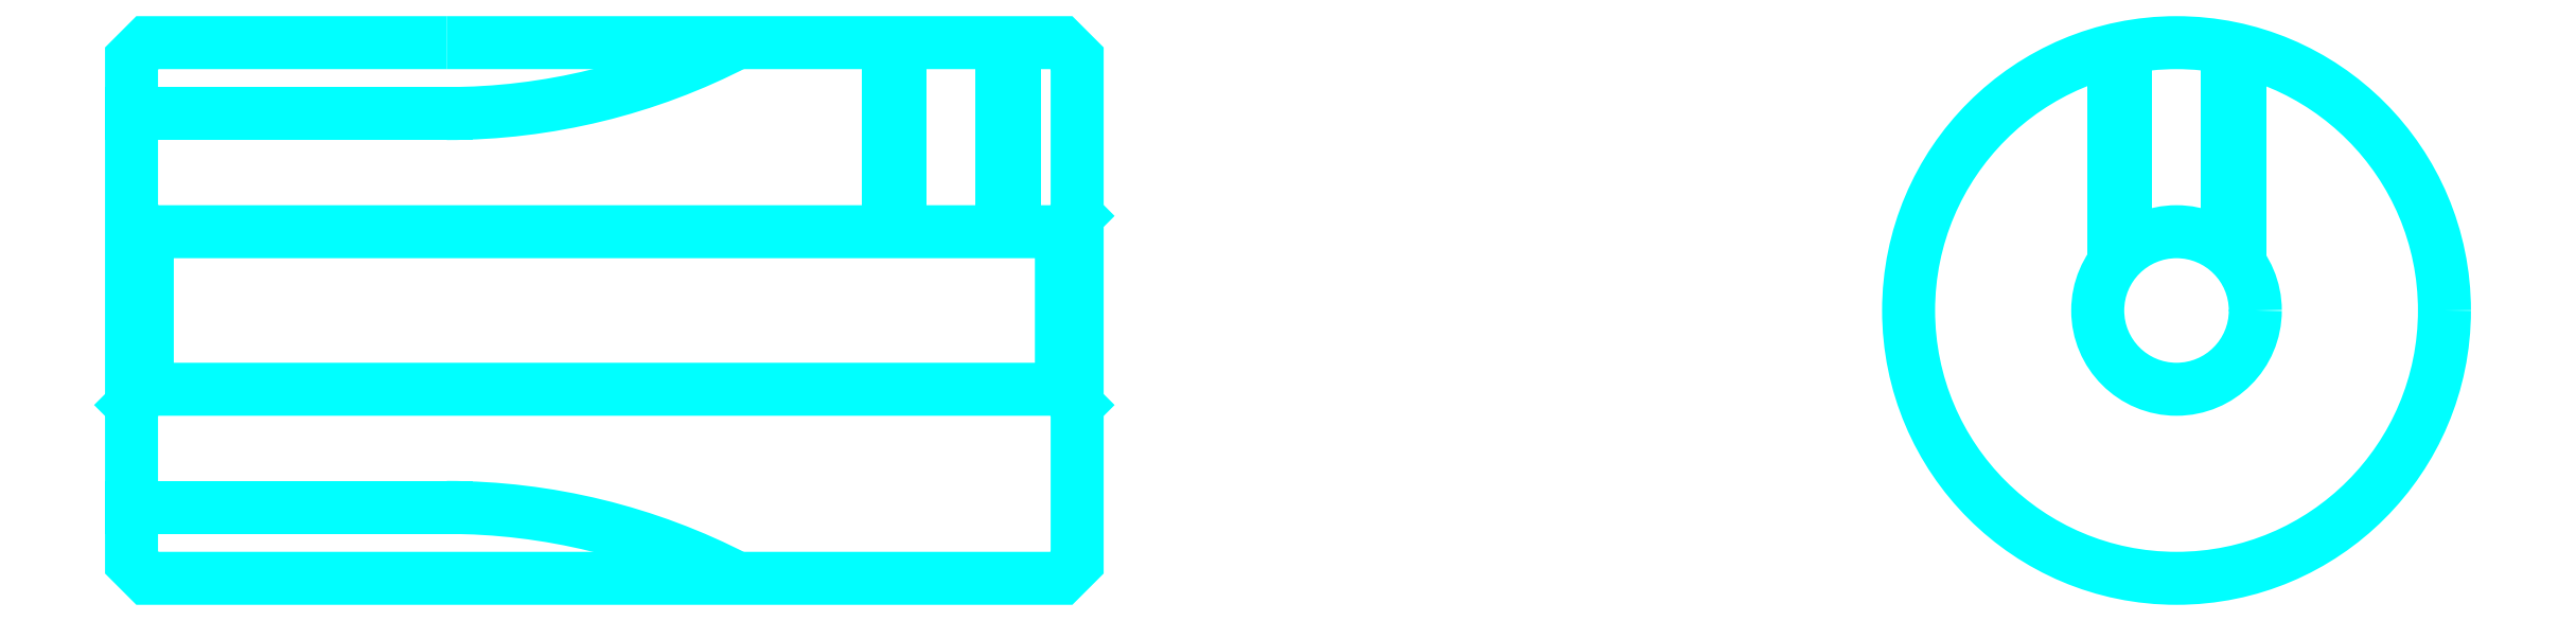
<metadata>
{"format":"dxf","ext":"dxf","renderer":"ezdxf+matplotlib","layout":"modelspace","background":"white","min_lineweight":24,"dpi":150}
</metadata>
<code>
0
SECTION
2
ENTITIES
0
LINE
8
0
10
29.73
20
37.66
30
0
11
39.73
21
37.66
31
0
0
LINE
8
0
10
29.73
20
25.16
30
0
11
39.73
21
25.16
31
0
0
LINE
8
0
10
59.73
20
34.41
30
0
11
59.23
21
33.91
31
0
0
LINE
8
0
10
59.73
20
28.41
30
0
11
59.23
21
28.91
31
0
0
LINE
8
0
10
29.73
20
28.41
30
0
11
30.23
21
28.91
31
0
0
POLYLINE
8
0
66
1
10
0
20
0
30
0
70
2
0
VERTEX
8
0
10
39.73
20
39.91
30
0
70
0
0
VERTEX
8
0
10
39.73
20
39.91
30
0
70
0
0
VERTEX
8
0
10
30.23
20
39.91
30
0
70
0
0
VERTEX
8
0
10
29.73
20
39.41
30
0
70
0
0
VERTEX
8
0
10
29.73
20
28.41
30
0
70
0
0
SEQEND
8
0
0
POLYLINE
8
0
66
1
10
0
20
0
30
0
70
2
0
VERTEX
8
0
10
29.73
20
28.41
30
0
70
0
0
VERTEX
8
0
10
29.73
20
23.41
30
0
70
0
0
VERTEX
8
0
10
30.23
20
22.91
30
0
70
0
0
VERTEX
8
0
10
39.73
20
22.91
30
0
70
0
0
VERTEX
8
0
10
39.73
20
22.91
30
0
70
0
0
VERTEX
8
0
10
39.73
20
22.91
30
0
70
0
0
VERTEX
8
0
10
59.23
20
22.91
30
0
70
0
0
VERTEX
8
0
10
59.73
20
23.41
30
0
70
0
0
VERTEX
8
0
10
59.73
20
39.41
30
0
70
0
0
VERTEX
8
0
10
59.23
20
39.91
30
0
70
0
0
VERTEX
8
0
10
39.73
20
39.91
30
0
70
0
0
VERTEX
8
0
10
39.73
20
39.91
30
0
70
0
0
SEQEND
8
0
0
POLYLINE
8
0
66
1
10
0
20
0
30
0
70
2
0
VERTEX
8
0
10
29.73
20
34.41
30
0
70
0
0
VERTEX
8
0
10
30.23
20
33.91
30
0
70
0
0
VERTEX
8
0
10
30.23
20
28.91
30
0
70
0
0
VERTEX
8
0
10
59.23
20
28.91
30
0
70
0
0
VERTEX
8
0
10
59.23
20
33.91
30
0
70
0
0
VERTEX
8
0
10
30.23
20
33.91
30
0
70
0
0
SEQEND
8
0
0
ARC
8
0
10
39.73
20
5.163
30
0
40
20
50
62.56
51
90
0
ARC
8
0
10
39.73
20
57.66
30
0
40
20
50
270
51
297.4
0
POLYLINE
8
0
66
1
10
0
20
0
30
0
70
2
0
VERTEX
8
0
10
57.73
20
39.91
30
0
70
0
0
VERTEX
8
0
10
57.73
20
33.91
30
0
70
0
0
SEQEND
8
0
0
POLYLINE
8
0
66
1
10
0
20
0
30
0
70
2
0
VERTEX
8
0
10
53.73
20
39.91
30
0
70
0
0
VERTEX
8
0
10
53.73
20
33.91
30
0
70
0
0
SEQEND
8
0
0
POLYLINE
8
0
66
1
10
0
20
0
30
0
70
2
0
VERTEX
8
0
10
57.35
20
39.91
30
0
70
0
0
VERTEX
8
0
10
57.35
20
33.91
30
0
70
0
0
SEQEND
8
0
0
POLYLINE
8
0
66
1
10
0
20
0
30
0
70
2
0
VERTEX
8
0
10
54.11
20
39.91
30
0
70
0
0
VERTEX
8
0
10
54.11
20
33.91
30
0
70
0
0
SEQEND
8
0
0
POLYLINE
8
0
66
1
10
0
20
0
30
0
70
2
0
VERTEX
8
0
10
92.61
20
32.91
30
0
70
0
0
VERTEX
8
0
10
92.61
20
39.67
30
0
70
0
0
SEQEND
8
0
0
POLYLINE
8
0
66
1
10
0
20
0
30
0
70
2
0
VERTEX
8
0
10
96.61
20
32.91
30
0
70
0
0
VERTEX
8
0
10
96.61
20
39.67
30
0
70
0
0
SEQEND
8
0
0
POLYLINE
8
0
66
1
10
0
20
0
30
0
70
2
0
VERTEX
8
0
10
92.99
20
33.32
30
0
70
0
0
VERTEX
8
0
10
92.99
20
39.76
30
0
70
0
0
SEQEND
8
0
0
POLYLINE
8
0
66
1
10
0
20
0
30
0
70
2
0
VERTEX
8
0
10
96.23
20
33.32
30
0
70
0
0
VERTEX
8
0
10
96.23
20
39.76
30
0
70
0
0
SEQEND
8
0
0
CIRCLE
8
0
10
94.61
20
31.41
30
0
40
2.5
0
CIRCLE
8
0
10
94.61
20
31.41
30
0
40
8.5
0
ENDSEC
0
EOF

</code>
